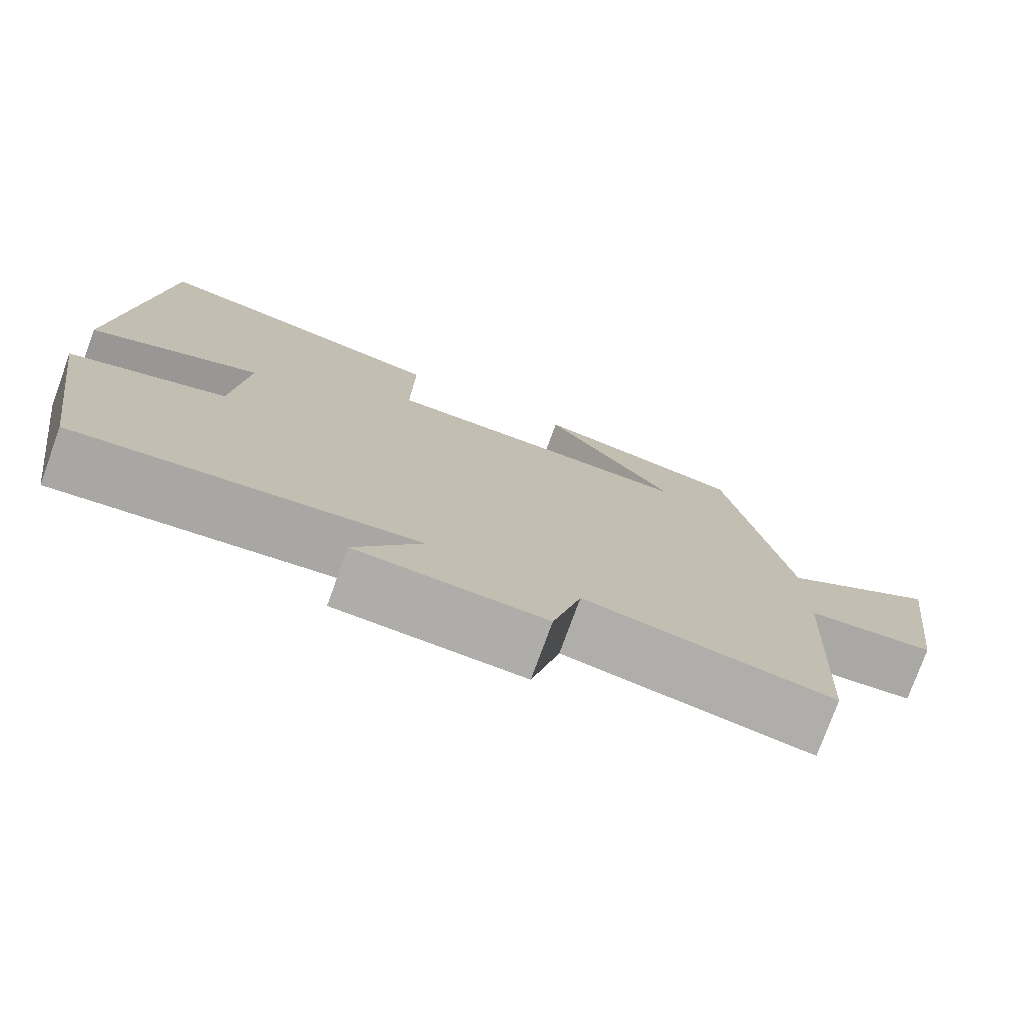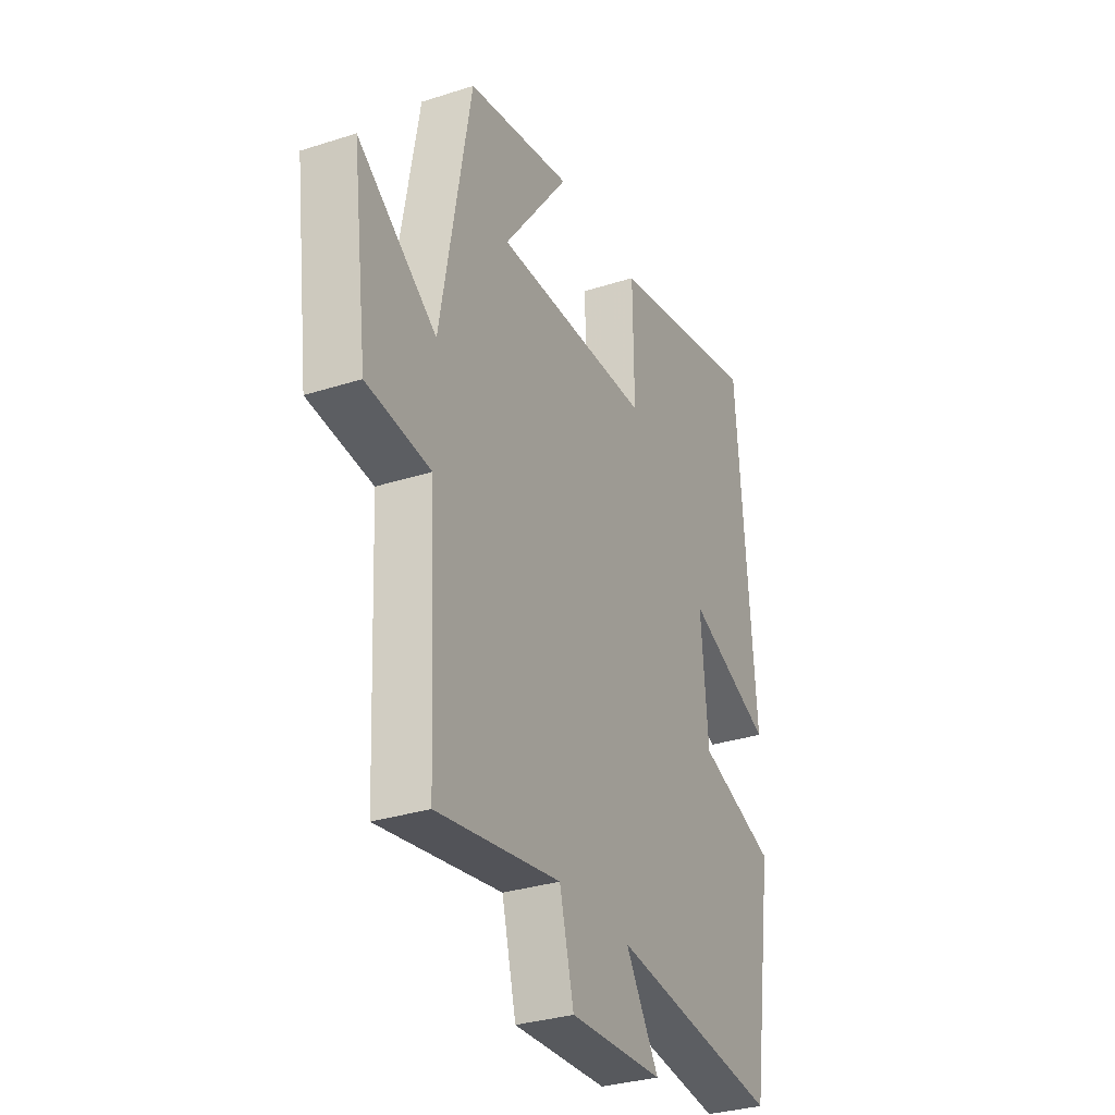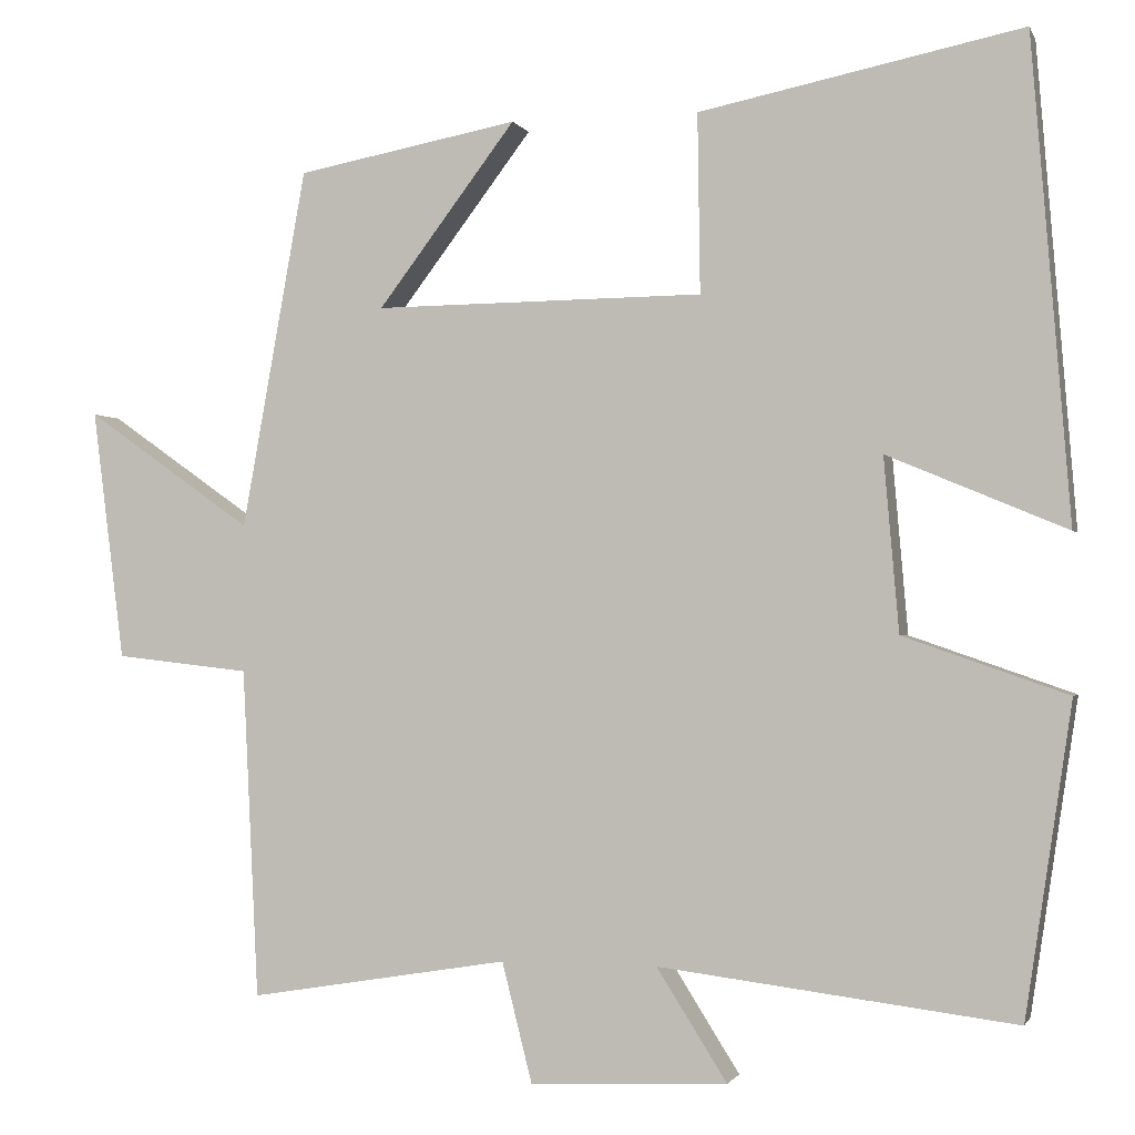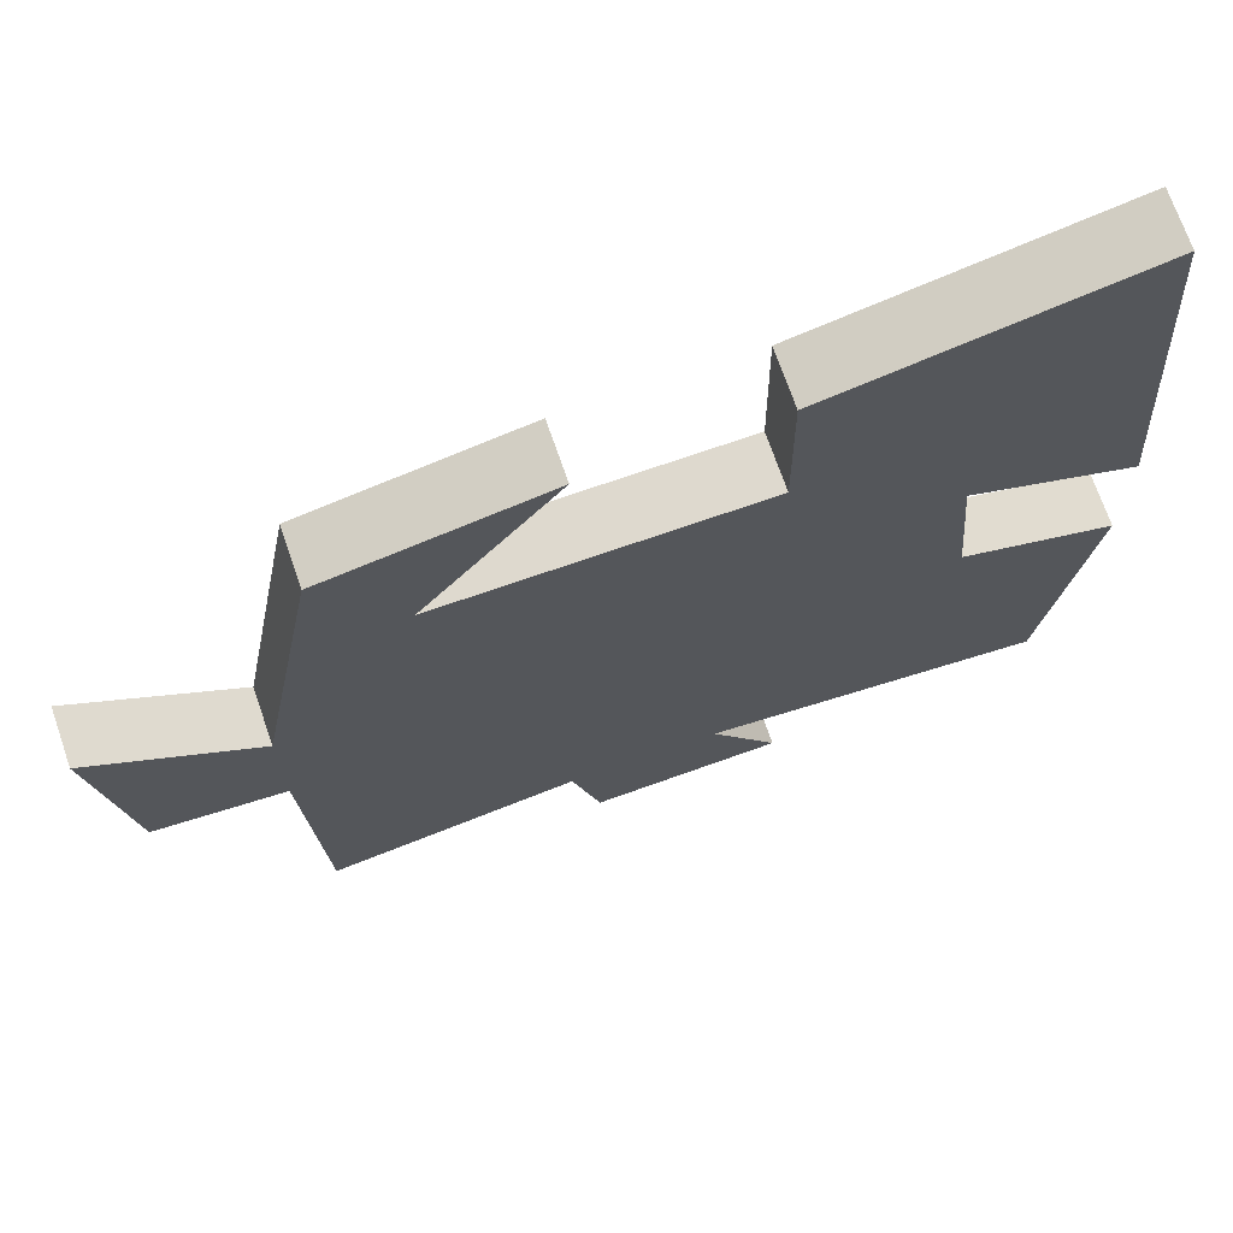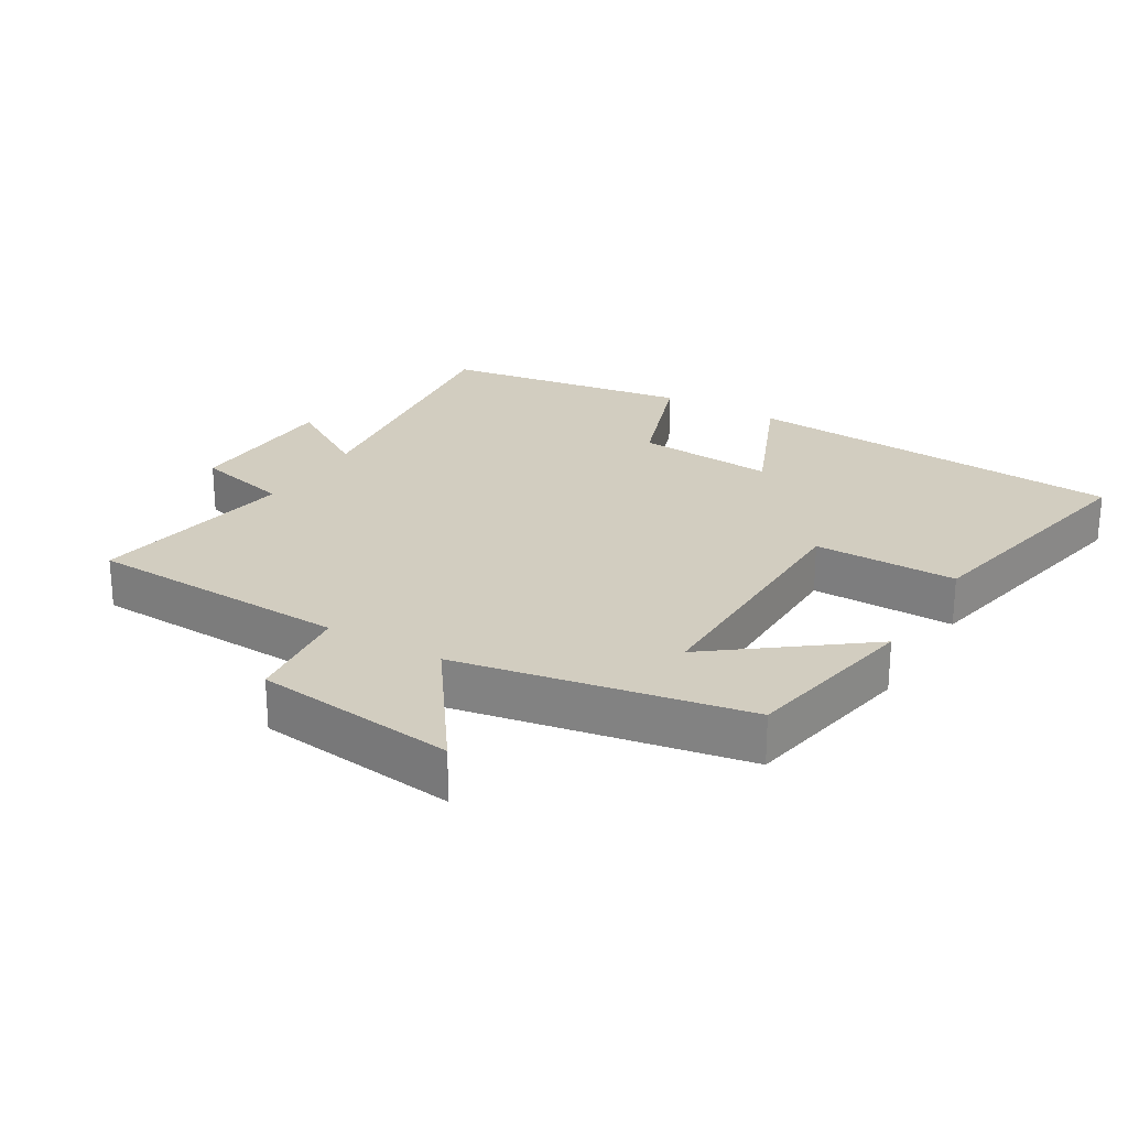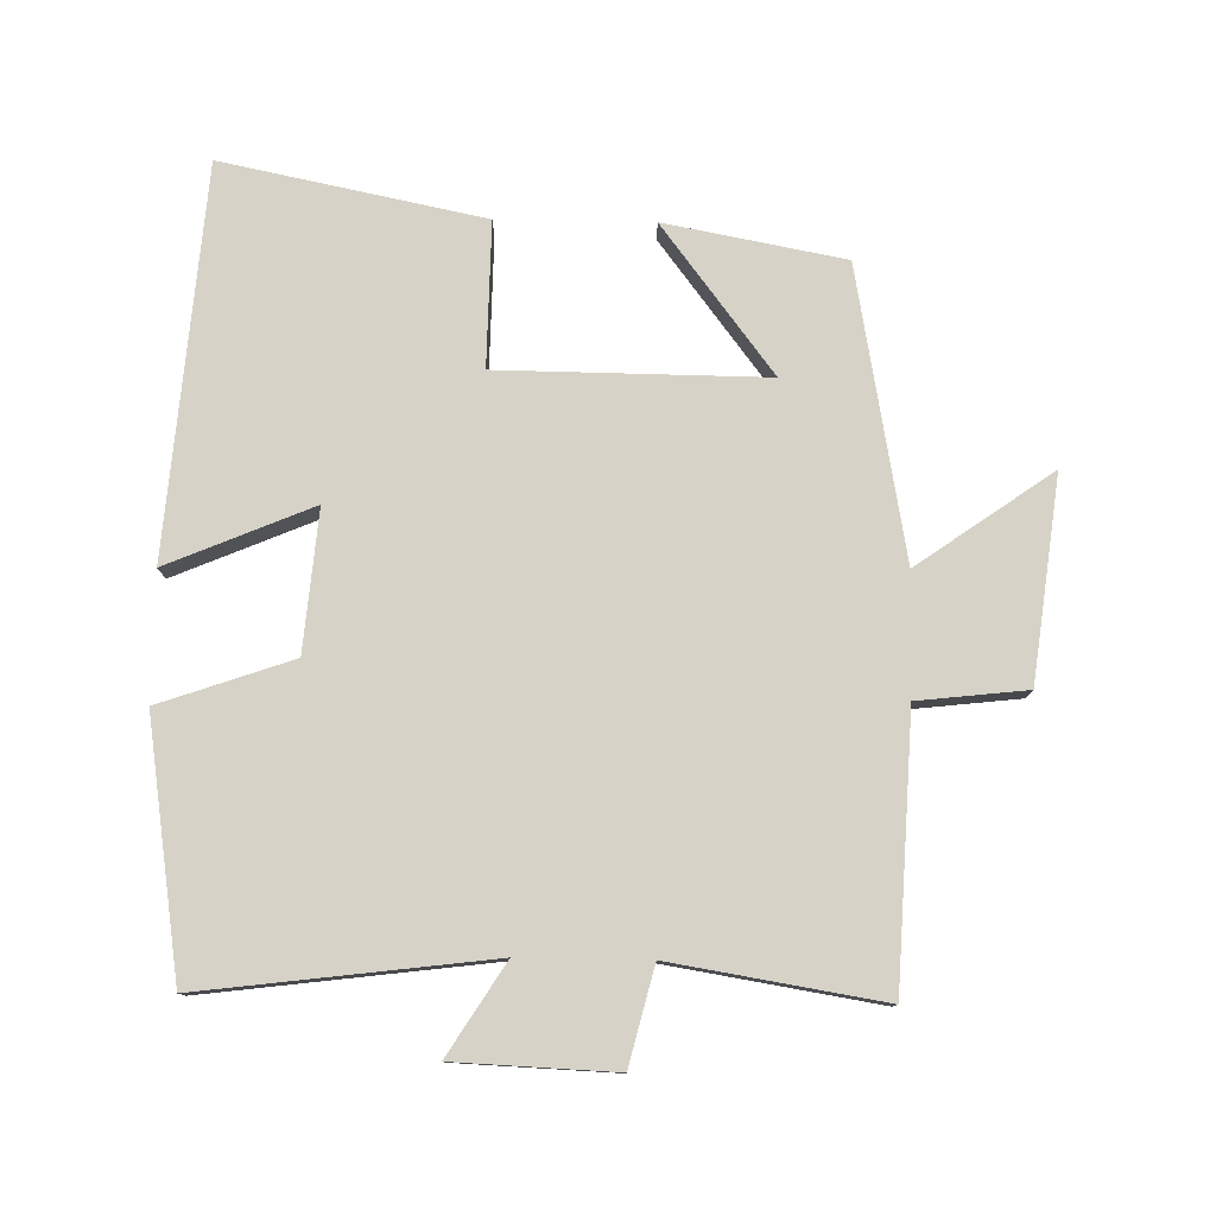
<metadata>
{"format":"obj","ext":"obj","renderer":"f3d","projection":"perspective","resolution":1024,"background":"white","views":[{"elev":-76.8,"azim":160.0,"up":"+Z"},{"elev":-31.6,"azim":-65.5,"up":"+Z"},{"elev":-1.3,"azim":15.3,"up":"+Z"},{"elev":71.1,"azim":-19.1,"up":"+Z"},{"elev":24.5,"azim":-59.4,"up":"+Y"},{"elev":78.5,"azim":-179.0,"up":"+Y"}]}
</metadata>
<code>
v 0.454 0.07 0.579
v 0.5 0.07 0.005
v 0.286 0.07 0.095
v 0.304 0.07 -0.113
v 0.5 0.07 -0.181
v 0.444 0.07 -0.553
v 0.018 0.07 -0.5
v 0.102 0.07 -0.633
v -0.134 0.07 -0.643
v -0.17 0.07 -0.5
v -0.481 0.07 -0.551
v -0.5 0.07 -0.157
v -0.661 0.07 -0.139
v -0.699 0.07 0.161
v -0.5 0.07 0.021
v -0.423 0.07 0.45
v -0.158 0.07 0.5
v -0.323 0.07 0.282
v 0.071 0.07 0.286
v 0.068 0.07 0.5
v 0.454 0 0.579
v 0.5 0 0.005
v 0.286 0 0.095
v 0.304 0 -0.113
v 0.5 0 -0.181
v 0.444 0 -0.553
v 0.018 0 -0.5
v 0.102 0 -0.633
v -0.134 0 -0.643
v -0.17 0 -0.5
v -0.481 0 -0.551
v -0.5 0 -0.157
v -0.661 0 -0.139
v -0.699 0 0.161
v -0.5 0 0.021
v -0.423 0 0.45
v -0.158 0 0.5
v -0.323 0 0.282
v 0.071 0 0.286
v 0.068 0 0.5
f 19 20 1 2
f 16 17 18
f 15 16 18
f 15 18 19
f 12 13 14 15
f 10 11 12 15
f 10 15 19
f 7 8 9 10
f 7 10 19
f 4 5 6 7
f 3 4 7 19
f 2 3 19
f 22 21 40 39
f 38 37 36
f 38 36 35
f 39 38 35
f 35 34 33 32
f 35 32 31 30
f 39 35 30
f 30 29 28 27
f 39 30 27
f 27 26 25 24
f 39 27 24 23
f 39 23 22
f 1 21 22 2
f 2 22 23 3
f 3 23 24 4
f 4 24 25 5
f 5 25 26 6
f 6 26 27 7
f 7 27 28 8
f 8 28 29 9
f 9 29 30 10
f 10 30 31 11
f 11 31 32 12
f 12 32 33 13
f 13 33 34 14
f 14 34 35 15
f 15 35 36 16
f 16 36 37 17
f 17 37 38 18
f 18 38 39 19
f 19 39 40 20
f 20 40 21 1

</code>
